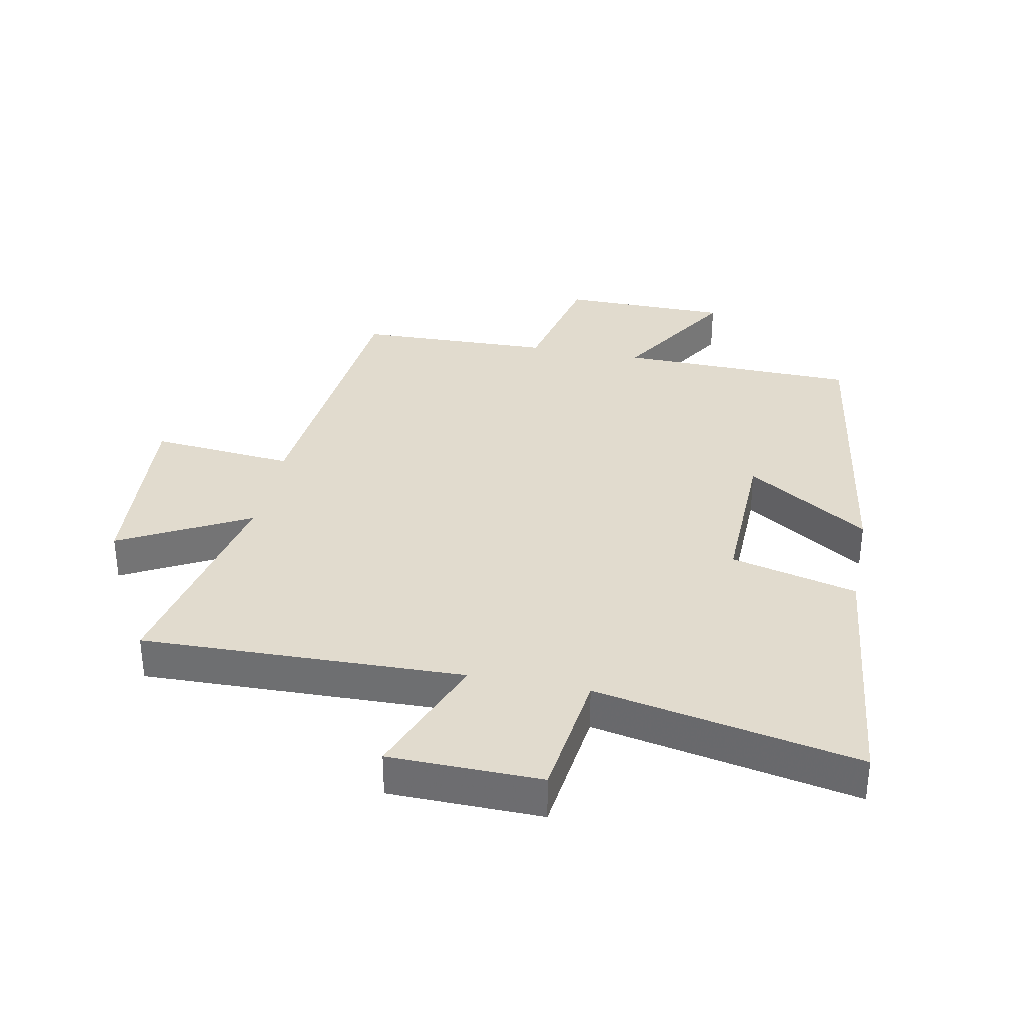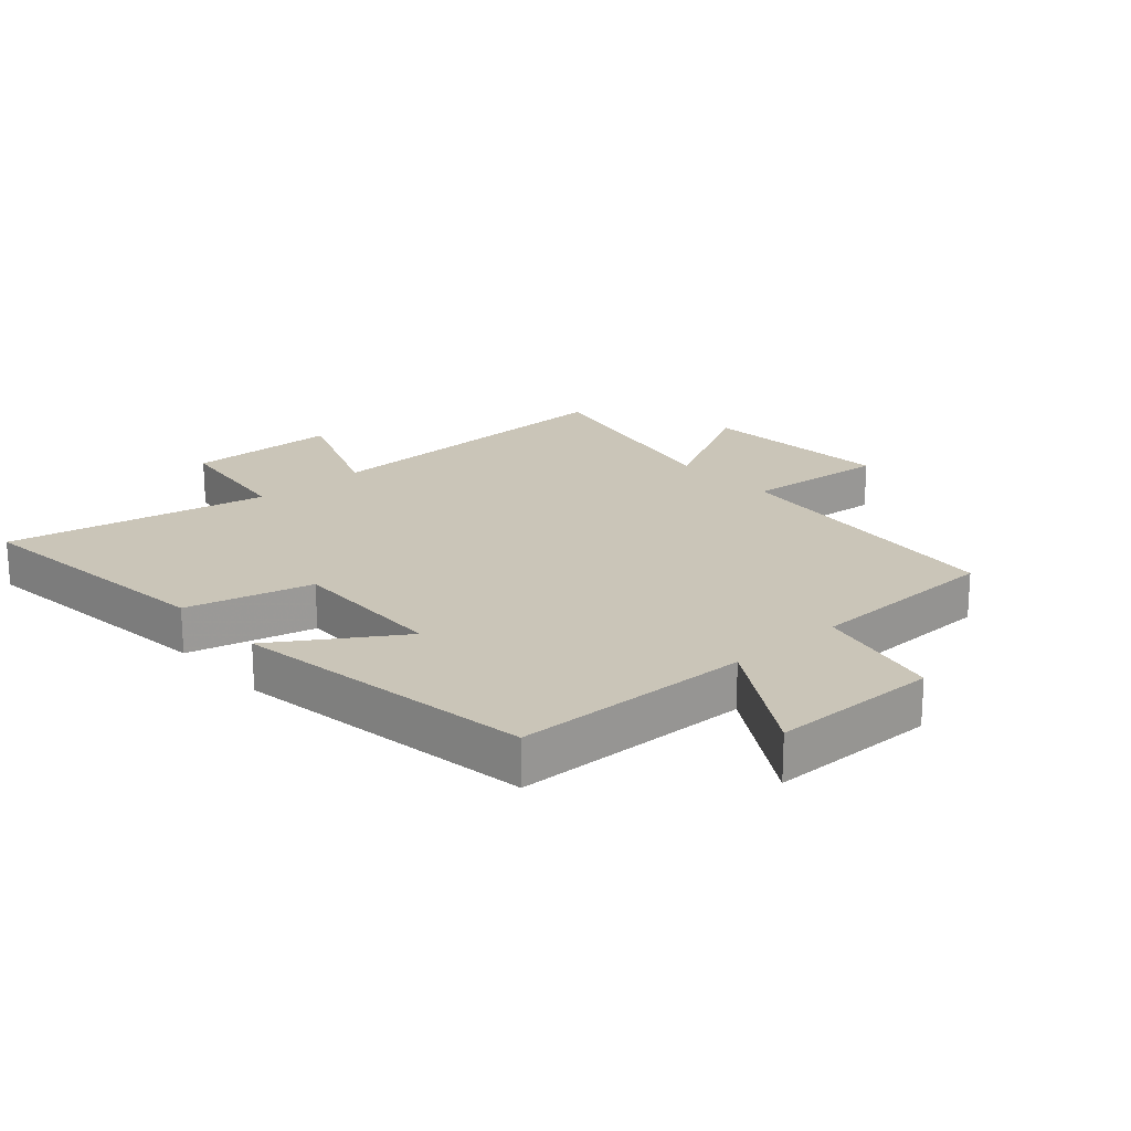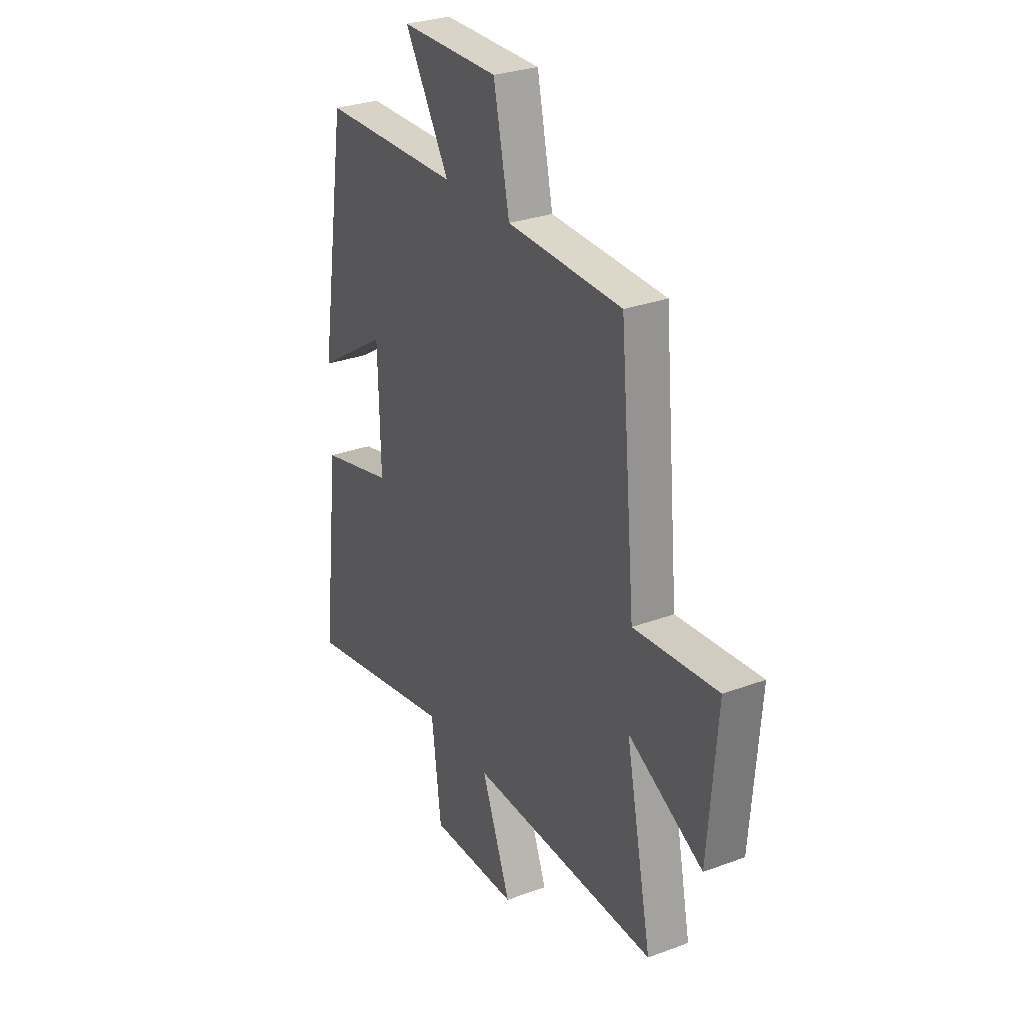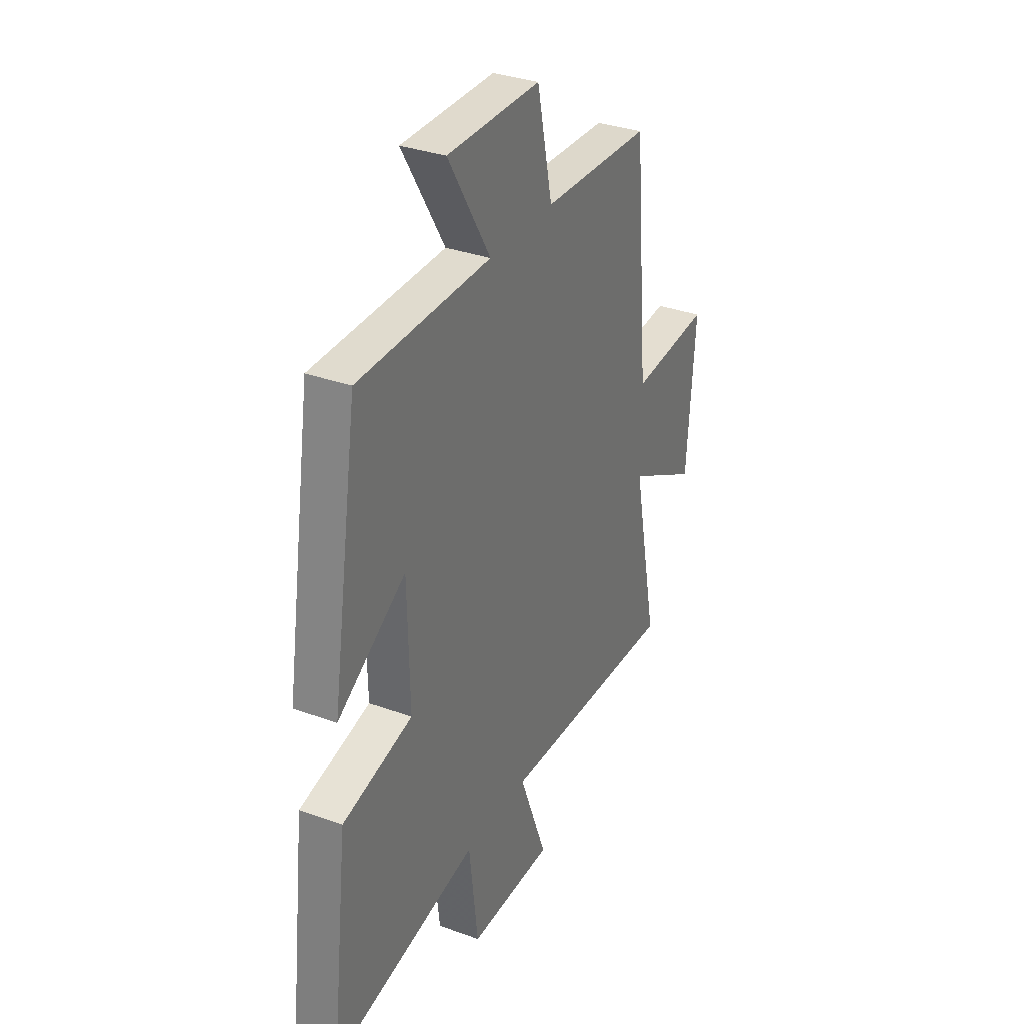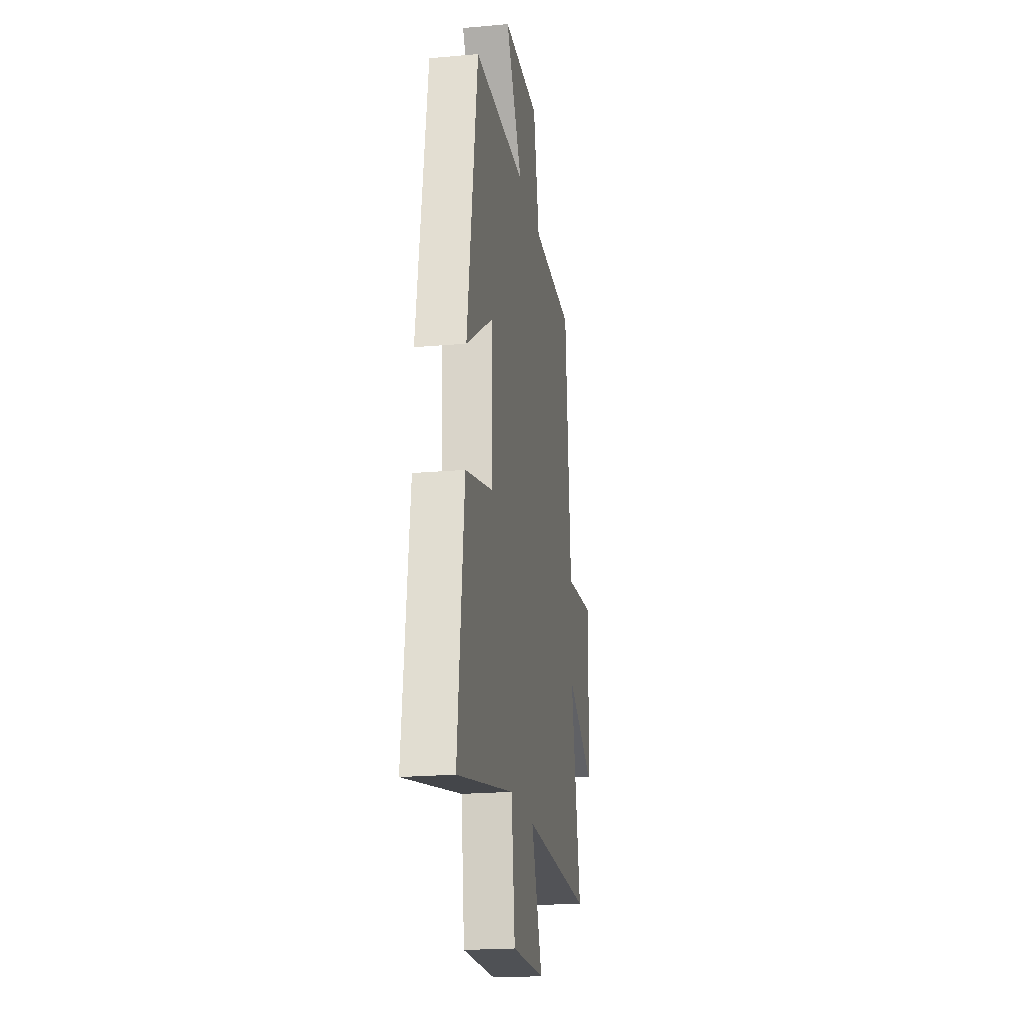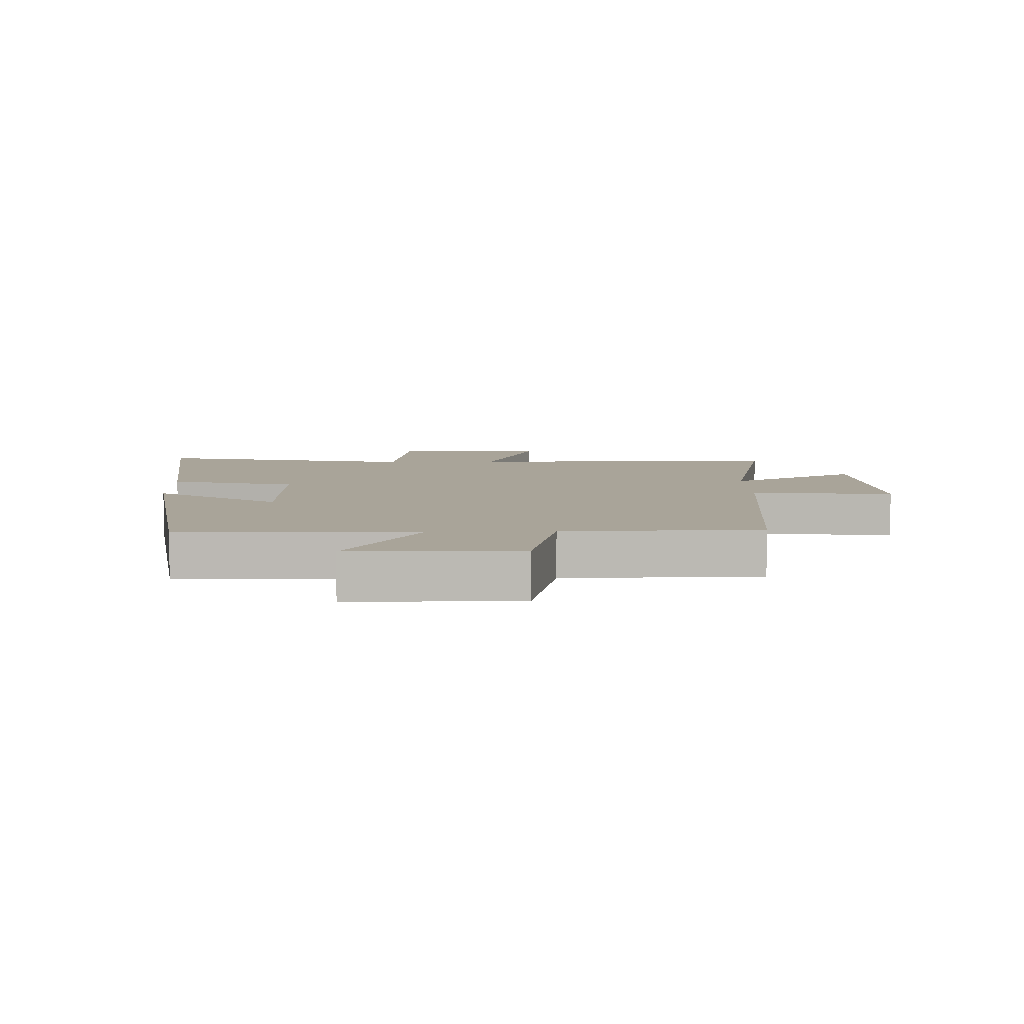
<metadata>
{"format":"obj","ext":"obj","renderer":"f3d","projection":"perspective","resolution":1024,"background":"white","views":[{"elev":33.9,"azim":-168.7,"up":"+Y"},{"elev":20.5,"azim":-41.6,"up":"+Y"},{"elev":29.2,"azim":61.2,"up":"+Z"},{"elev":32.8,"azim":-63.2,"up":"+Z"},{"elev":-20.8,"azim":-80.8,"up":"+Z"},{"elev":7.2,"azim":-1.2,"up":"+Y"}]}
</metadata>
<code>
v 0.457 0.07 0.491
v 0.5 0.07 0.023
v 0.728 0.07 0.044
v 0.704 0.07 -0.266
v 0.5 0.07 -0.157
v 0.572 0.07 -0.514
v 0.059 0.07 -0.5
v 0.139 0.07 -0.707
v -0.103 0.07 -0.711
v -0.129 0.07 -0.5
v -0.548 0.07 -0.583
v -0.5 0.07 -0.169
v -0.299 0.07 -0.119
v -0.305 0.07 0.135
v -0.5 0.07 0.009
v -0.425 0.07 0.492
v -0.045 0.07 0.5
v -0.167 0.07 0.702
v 0.101 0.07 0.704
v 0.145 0.07 0.5
v 0.457 0 0.491
v 0.5 0 0.023
v 0.728 0 0.044
v 0.704 0 -0.266
v 0.5 0 -0.157
v 0.572 0 -0.514
v 0.059 0 -0.5
v 0.139 0 -0.707
v -0.103 0 -0.711
v -0.129 0 -0.5
v -0.548 0 -0.583
v -0.5 0 -0.169
v -0.299 0 -0.119
v -0.305 0 0.135
v -0.5 0 0.009
v -0.425 0 0.492
v -0.045 0 0.5
v -0.167 0 0.702
v 0.101 0 0.704
v 0.145 0 0.5
f 17 18 19 20
f 17 20 1 2
f 14 15 16 17
f 13 14 17 2
f 10 11 12 13
f 10 13 2 3
f 7 8 9 10
f 7 10 3
f 5 6 7
f 5 7 3
f 3 4 5
f 40 39 38 37
f 22 21 40 37
f 37 36 35 34
f 22 37 34 33
f 33 32 31 30
f 23 22 33 30
f 30 29 28 27
f 23 30 27
f 27 26 25
f 23 27 25
f 25 24 23
f 1 21 22 2
f 2 22 23 3
f 3 23 24 4
f 4 24 25 5
f 5 25 26 6
f 6 26 27 7
f 7 27 28 8
f 8 28 29 9
f 9 29 30 10
f 10 30 31 11
f 11 31 32 12
f 12 32 33 13
f 13 33 34 14
f 14 34 35 15
f 15 35 36 16
f 16 36 37 17
f 17 37 38 18
f 18 38 39 19
f 19 39 40 20
f 20 40 21 1

</code>
